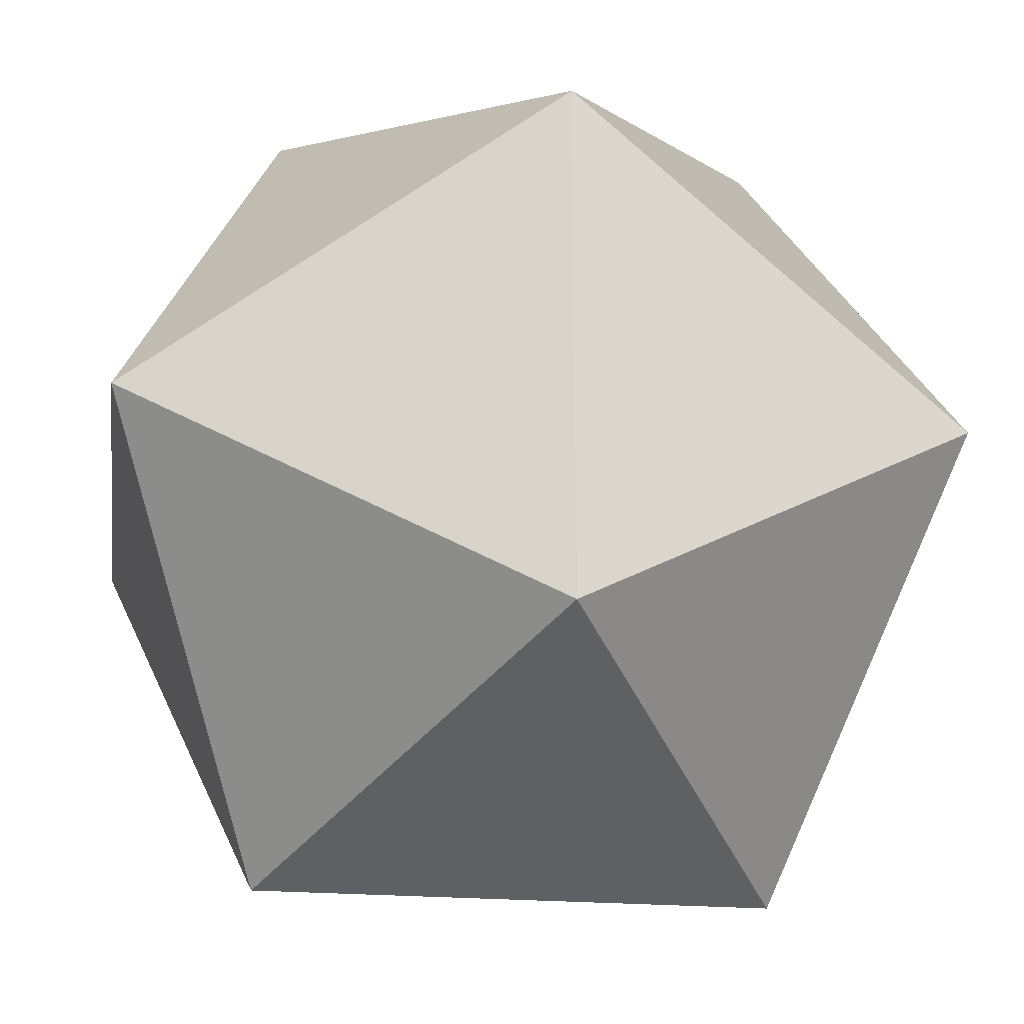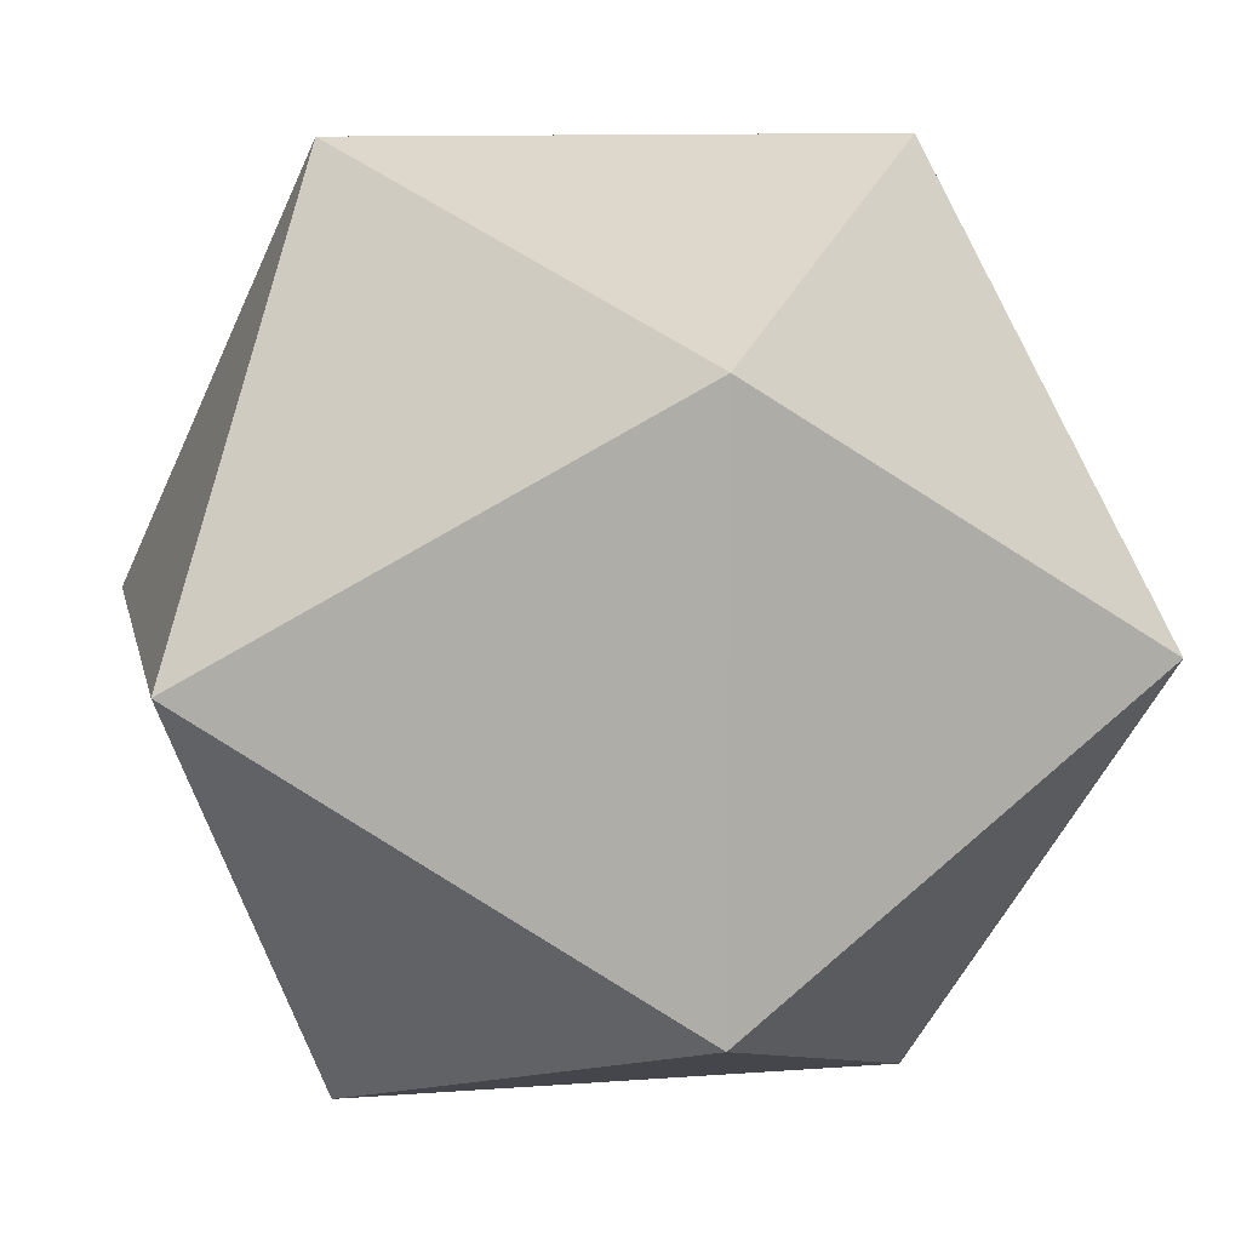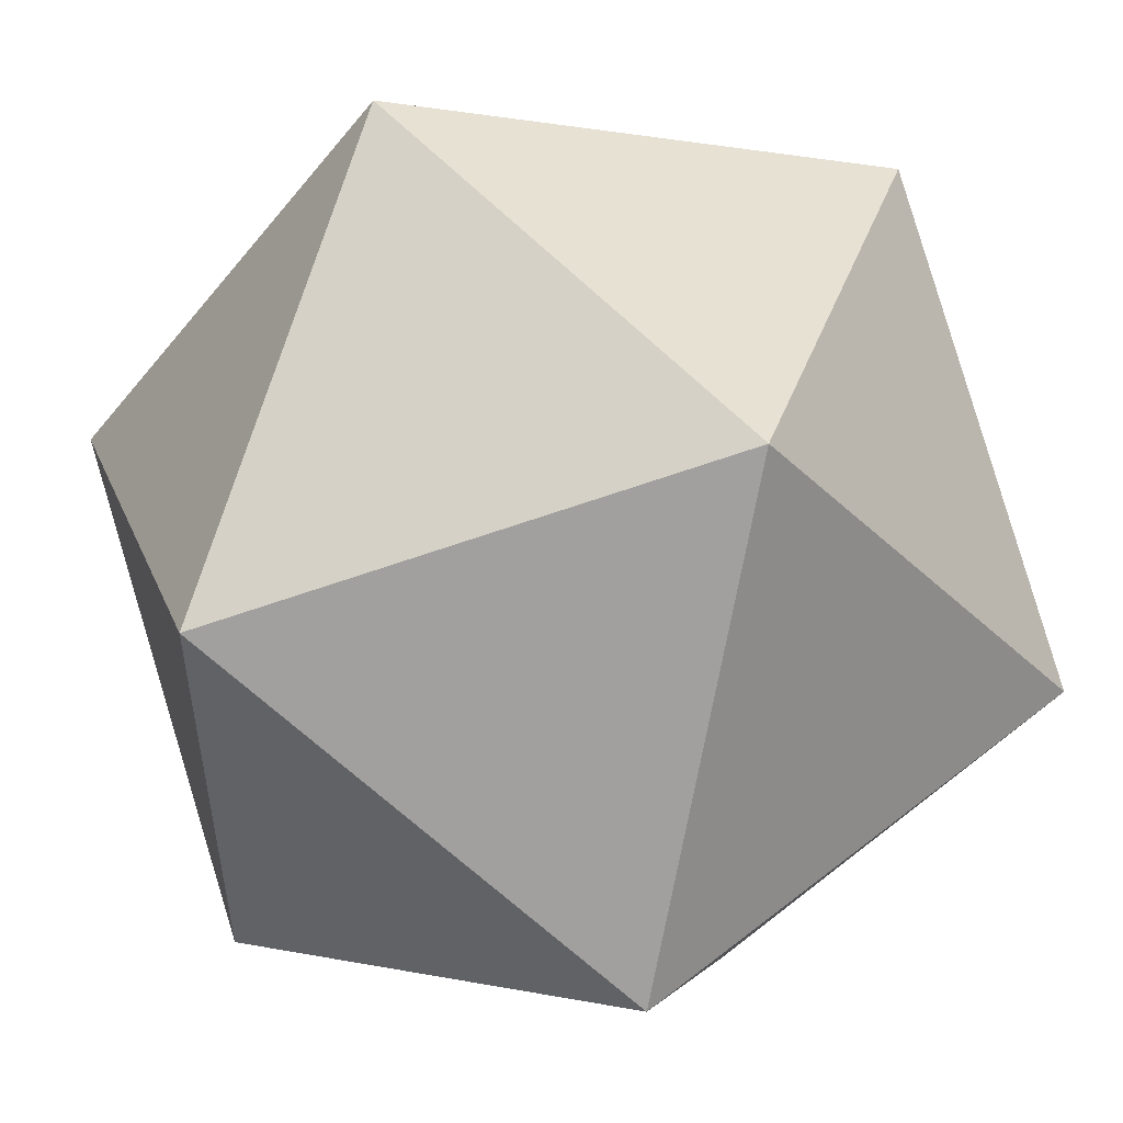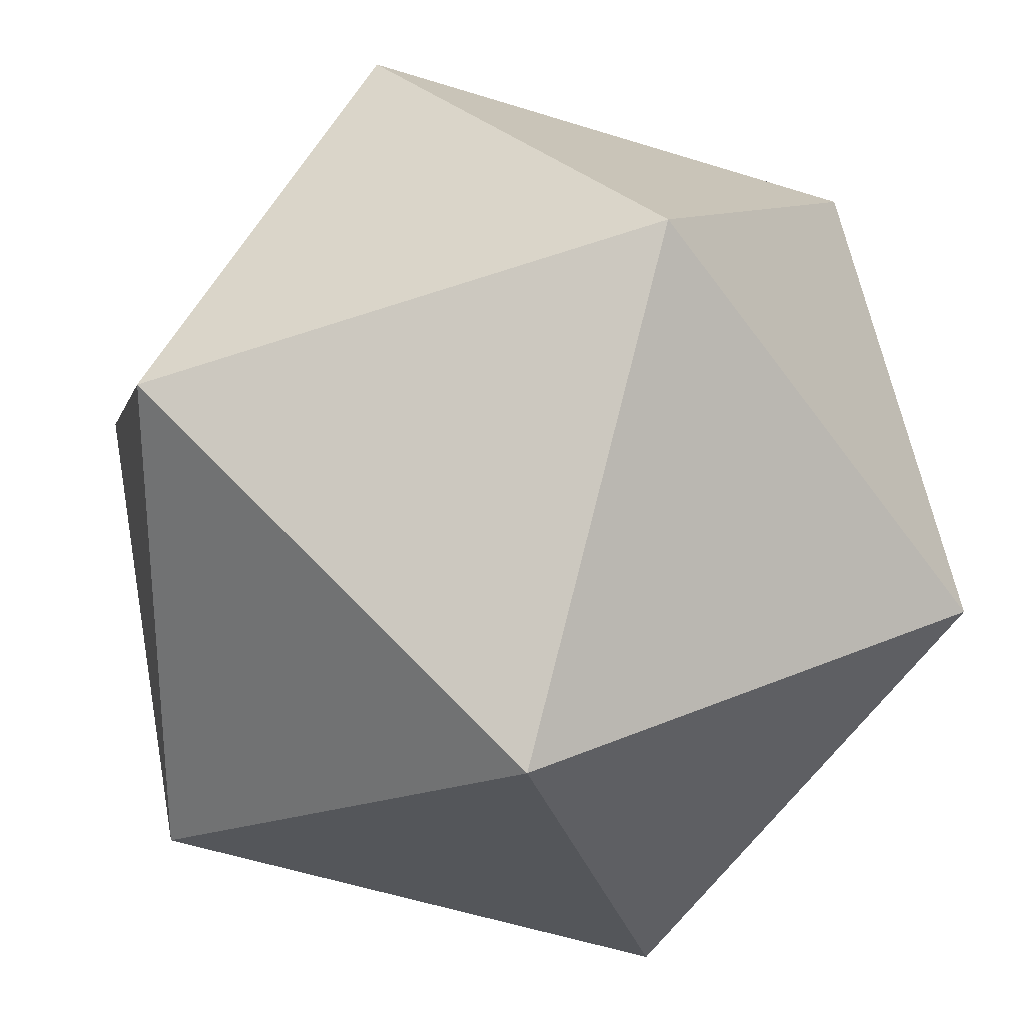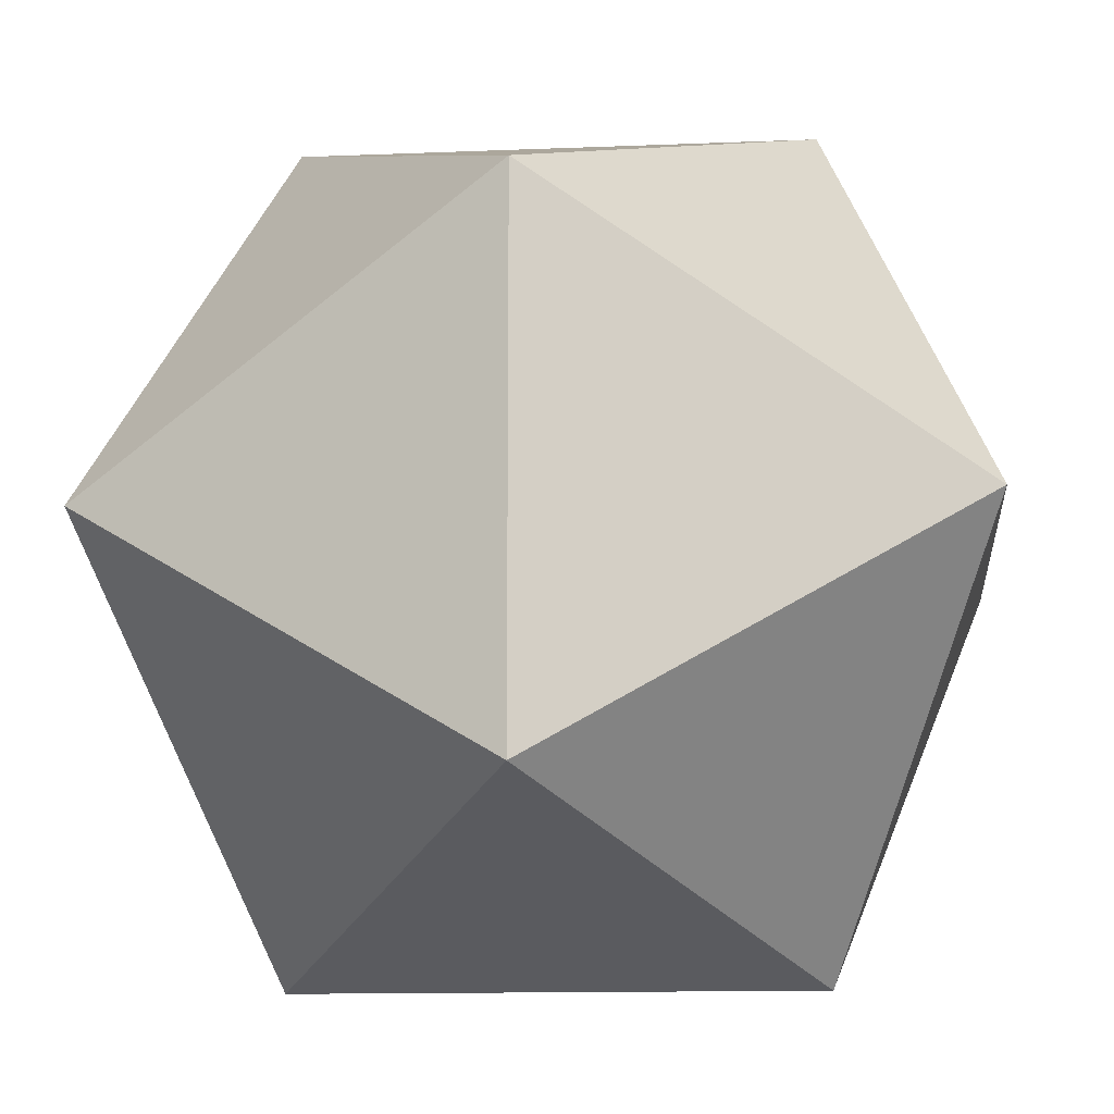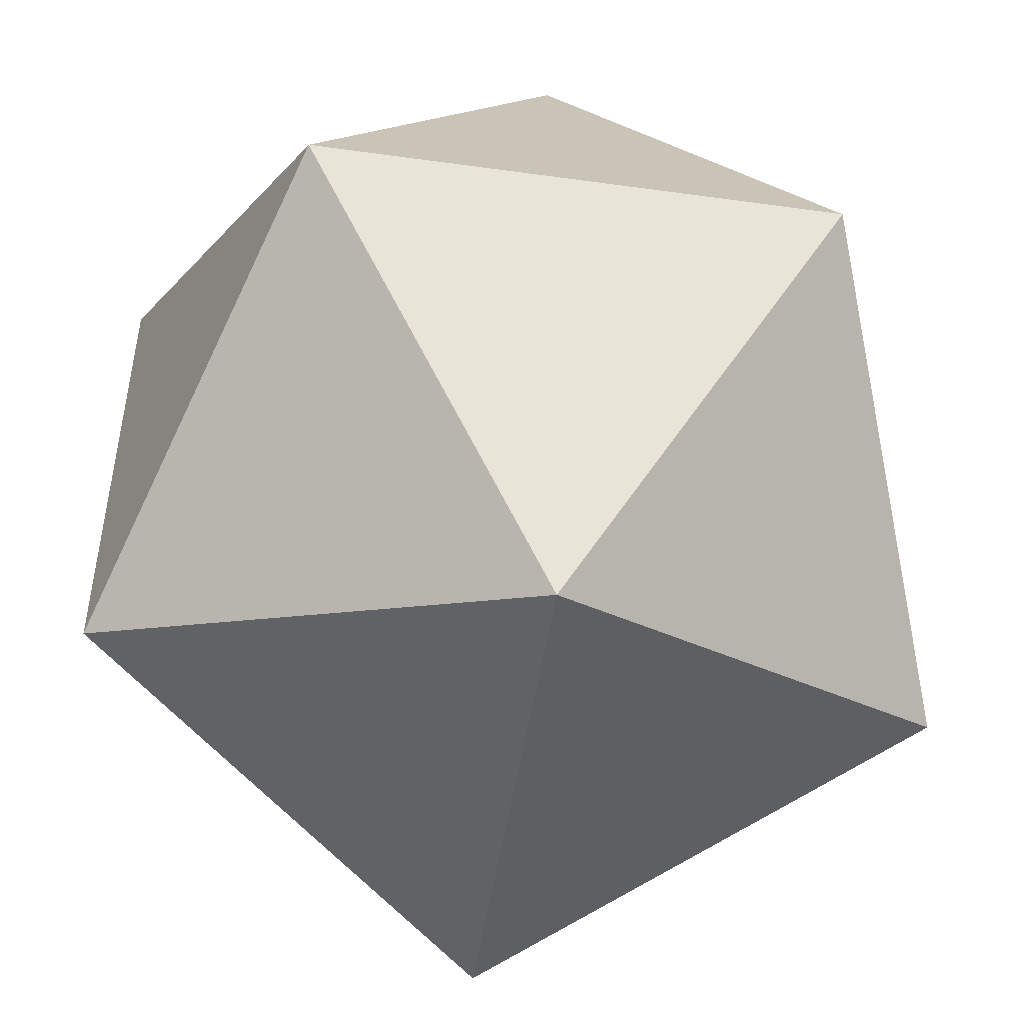
<metadata>
{"format":"obj","ext":"obj","renderer":"f3d","projection":"perspective","resolution":1024,"background":"white","views":[{"elev":-23.0,"azim":-97.8,"up":"+Z"},{"elev":10.3,"azim":-101.1,"up":"+Z"},{"elev":52.9,"azim":-40.3,"up":"+Z"},{"elev":28.3,"azim":146.7,"up":"+Z"},{"elev":-12.2,"azim":95.6,"up":"+Z"},{"elev":-50.1,"azim":171.3,"up":"+Z"}]}
</metadata>
<code>
v 0 52.57 -85.07
v 0 -52.57 -85.07
v 85.07 0 -52.57
v 85.07 0 52.57
v 0 52.57 85.07
v 0 -52.57 85.07
v -85.07 0 52.57
v -85.07 0 -52.57
v 52.57 85.07 0
v -52.57 85.07 0
v -52.57 -85.07 0
v 52.57 -85.07 0
o Platonic
f 10 9 1
f 9 3 1
f 9 4 3
f 9 5 4
f 9 10 5
f 5 10 7
f 7 10 8
f 10 1 8
f 12 11 2
f 3 12 2
f 3 4 12
f 4 6 12
f 6 11 12
f 6 7 11
f 7 8 11
f 8 2 11
f 2 8 1
f 3 2 1
f 5 6 4
f 5 7 6

</code>
